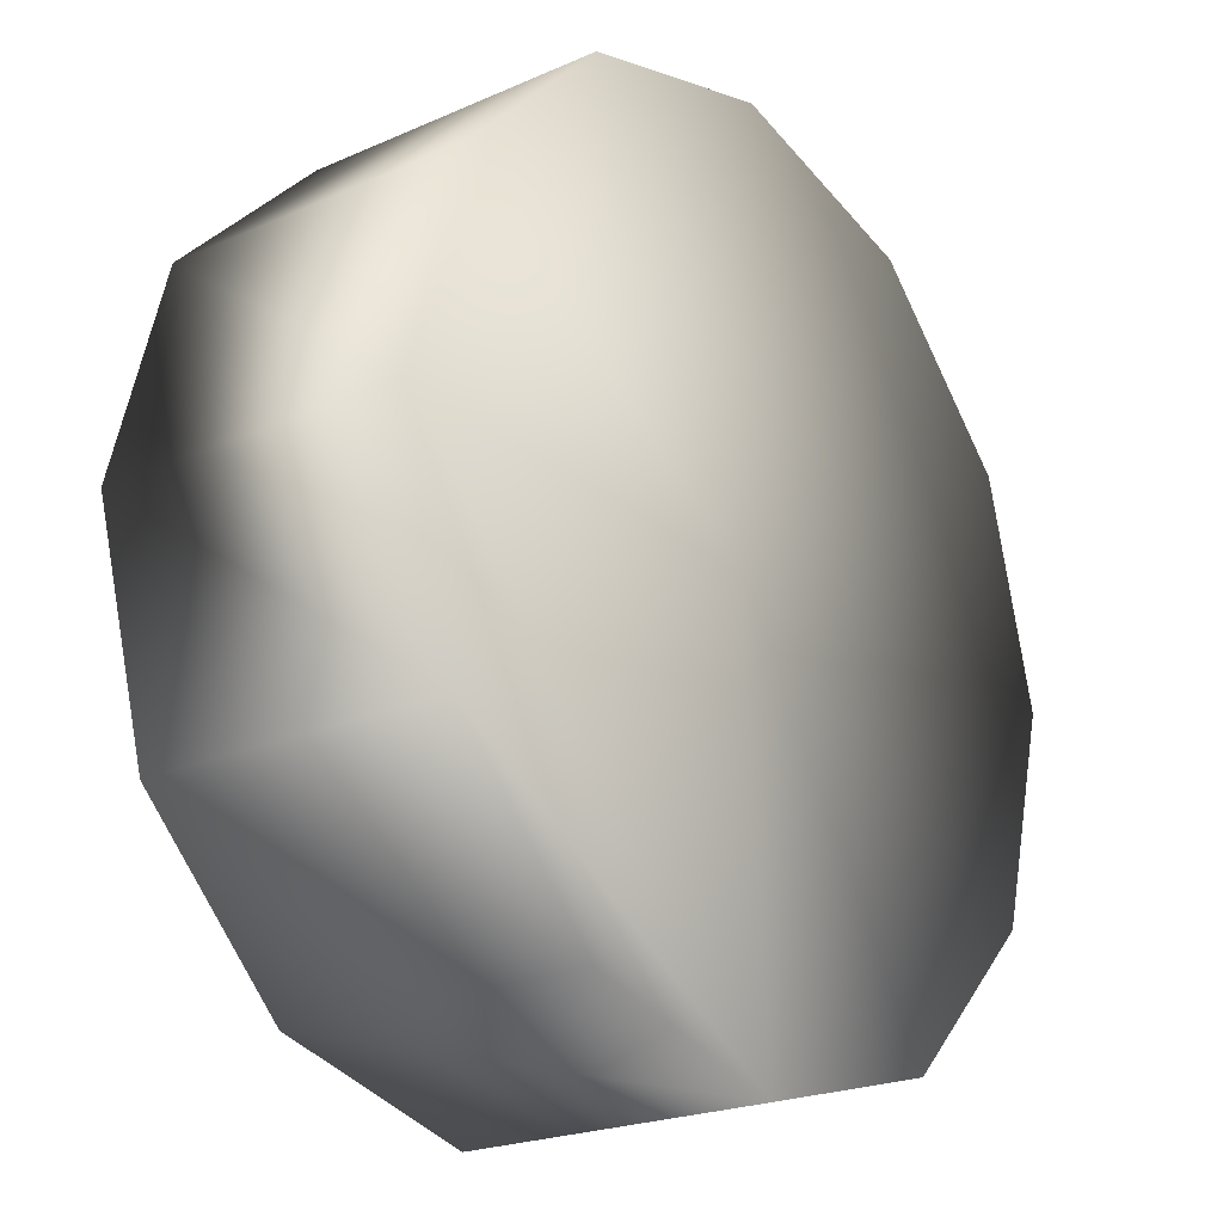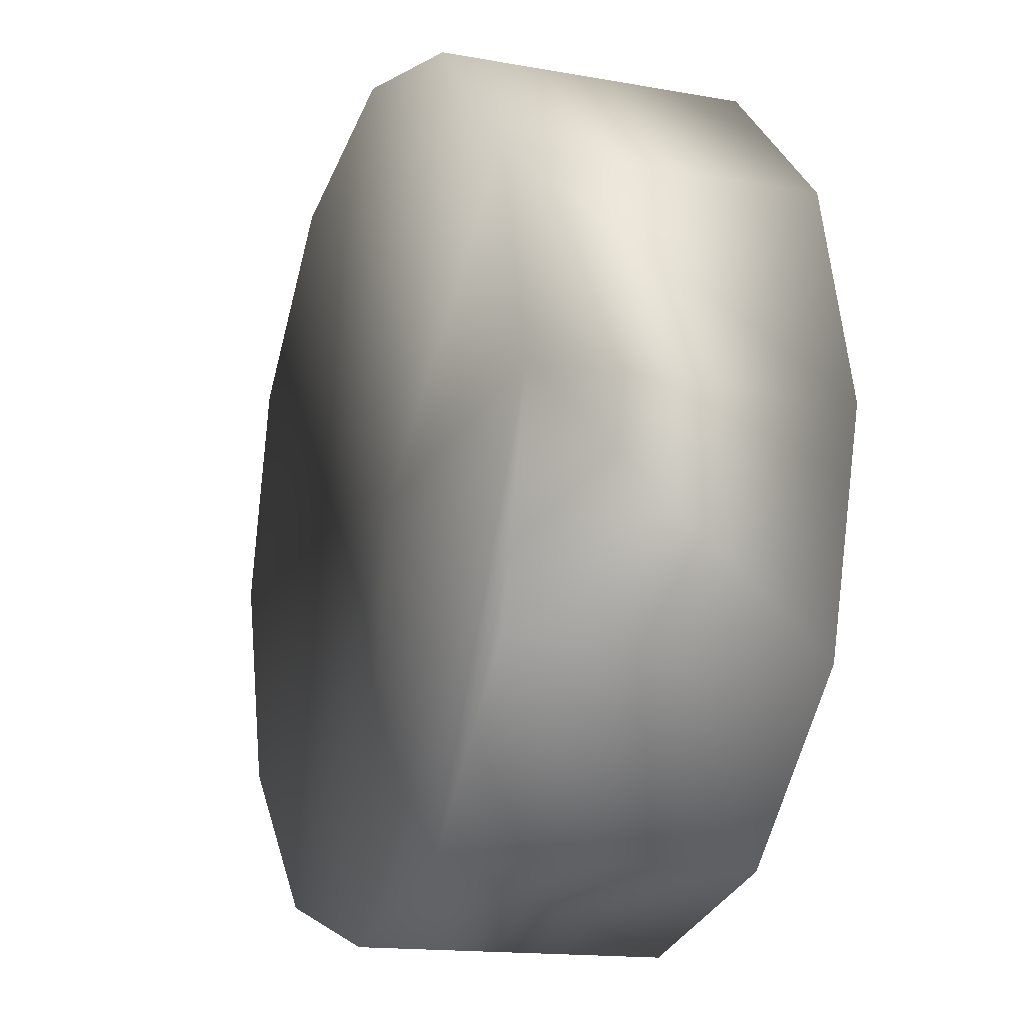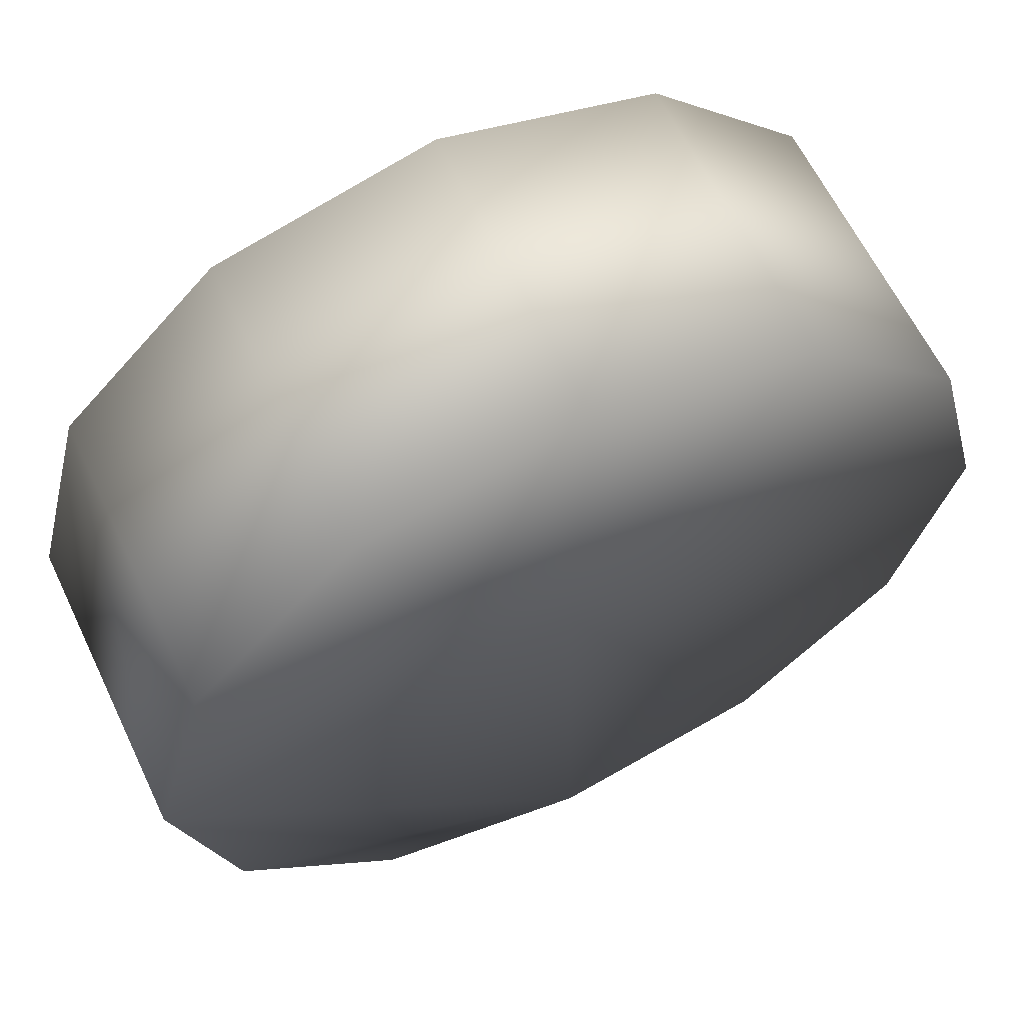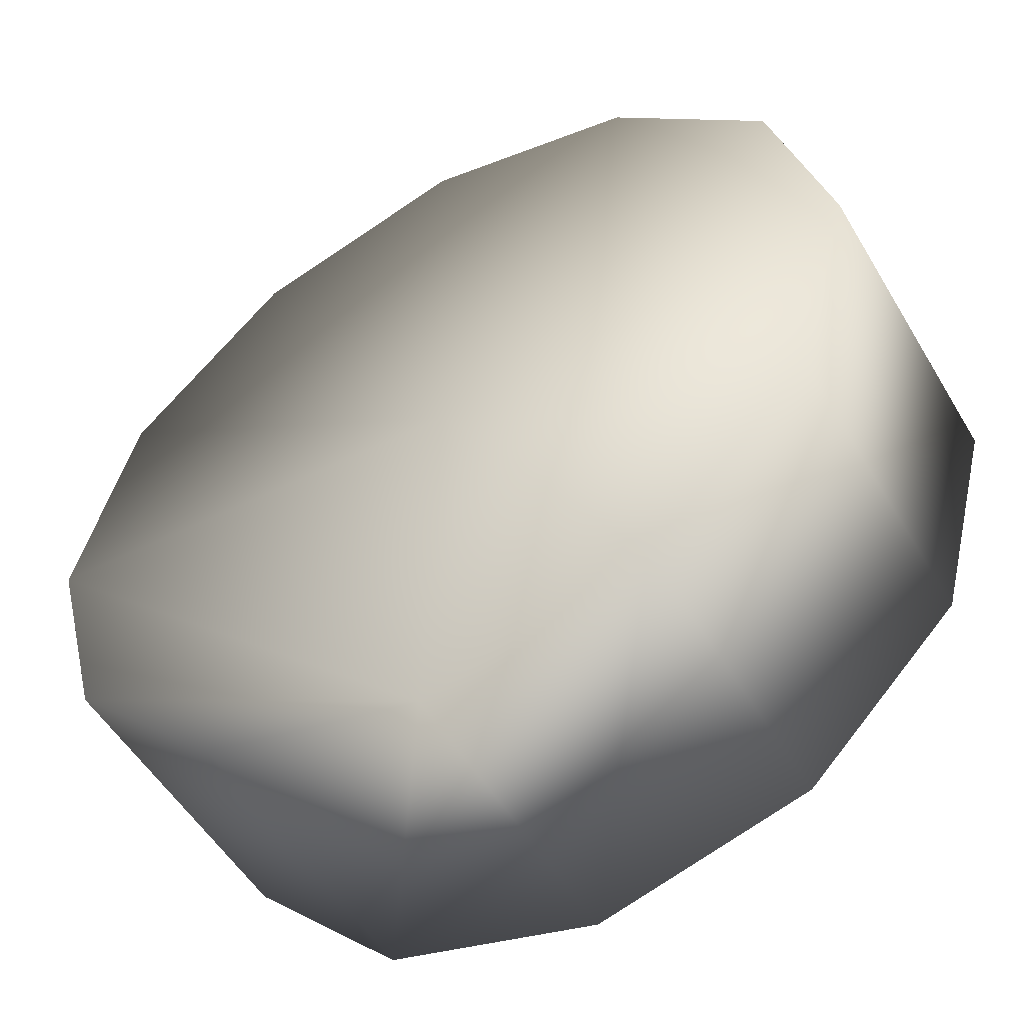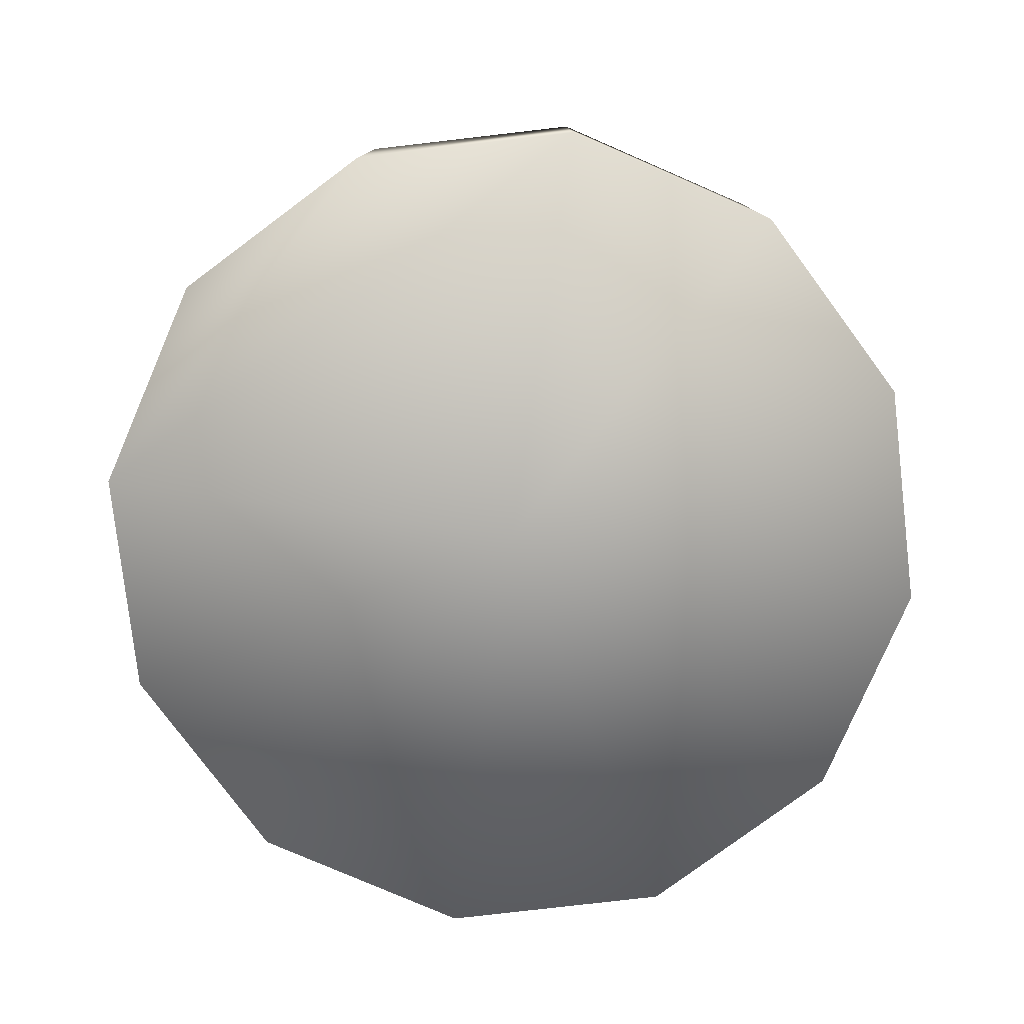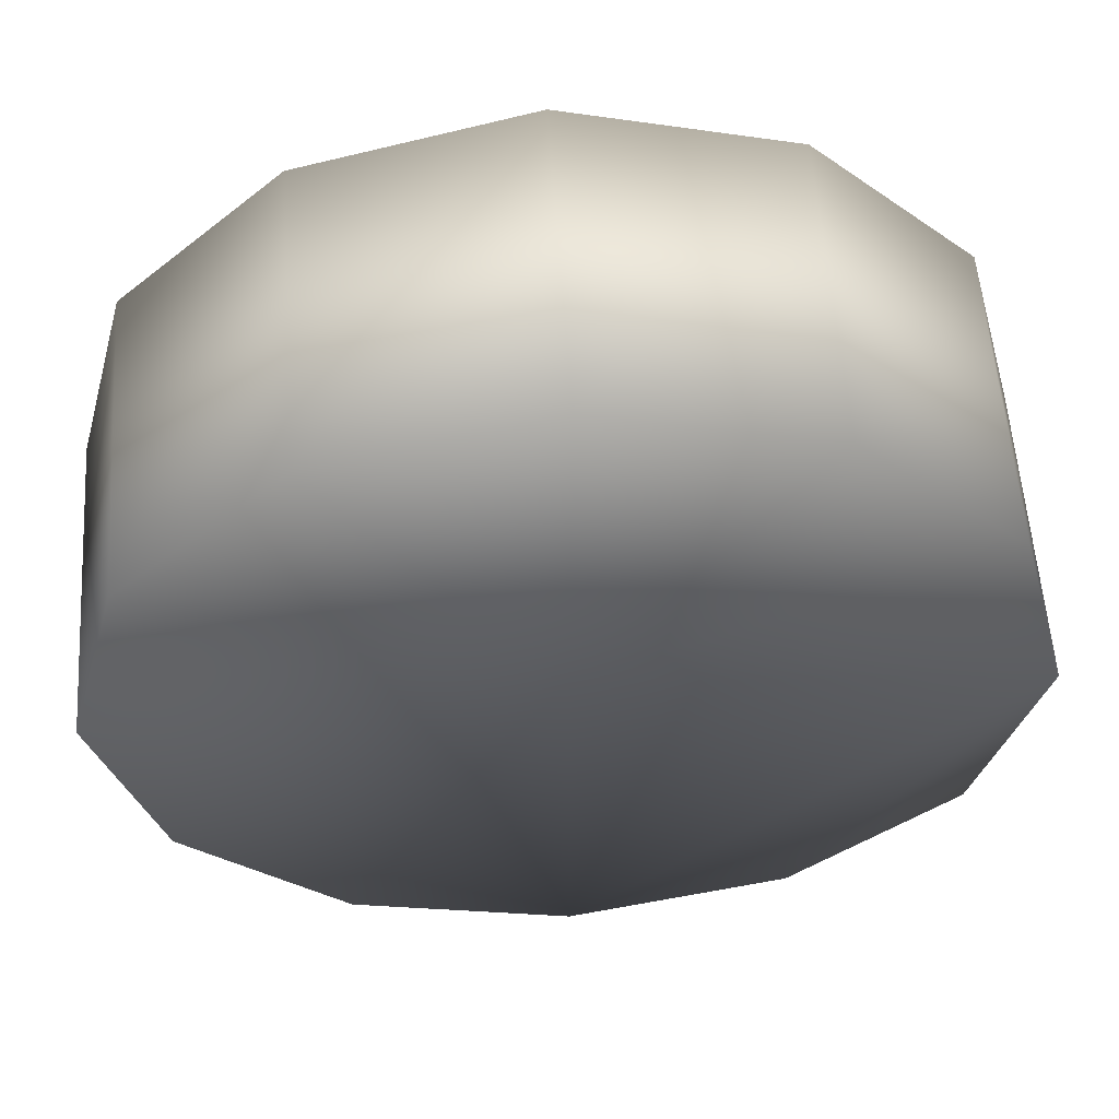
<metadata>
{"format":"obj","ext":"obj","renderer":"f3d","projection":"perspective","resolution":1024,"background":"white","views":[{"elev":-21.9,"azim":127.6,"up":"+Z"},{"elev":-15.4,"azim":69.2,"up":"+Z"},{"elev":62.4,"azim":154.4,"up":"+Z"},{"elev":-53.0,"azim":-149.8,"up":"+Z"},{"elev":-78.7,"azim":171.6,"up":"+Y"},{"elev":57.1,"azim":-3.8,"up":"+Z"}]}
</metadata>
<code>
o voodoodrum02
v -0.2905 -0.0007146 -0.5068
v 0.001494 -0.0007146 -0.5851
v 0.001494 0.0311 -0.001011
v 0.5856 0.4087 -0.001011
v 0.5073 0.4087 -0.293
v 0.001494 0.4087 -0.5851
v 0.2935 0.4087 -0.5068
v 0.001494 0.3822 -0.001011
v 0.5073 0.4087 0.291
v 0.001494 0.4087 0.5831
v 0.2935 0.4087 0.5048
v -0.2905 0.4087 0.5048
v 0.001494 0.4087 0.5831
v -0.5043 0.4087 0.291
v 0.001494 0.4087 -0.5851
v -0.2905 0.4087 -0.5068
v -0.5043 0.4087 -0.293
v -0.5826 0.4087 -0.001011
v 0.2935 0.4087 0.5048
v 0.001494 0.4087 0.5831
v 0.001494 -0.0007146 0.5831
v 0.2935 -0.0007146 0.5048
v 0.5073 0.4087 0.291
v 0.5073 -0.0007146 0.291
v 0.5856 0.4087 -0.001011
v 0.5856 -0.0007146 -0.001011
v 0.5073 0.4087 -0.293
v 0.5073 -0.0007146 -0.293
v -0.5826 0.4087 -0.001011
v -0.5043 0.4087 -0.293
v -0.5043 -0.0007146 -0.293
v -0.5826 -0.0007146 -0.001011
v -0.5043 0.4087 0.291
v -0.5043 -0.0007146 0.291
v -0.2905 0.4087 0.5048
v -0.2905 -0.0007146 0.5048
v 0.001494 0.4087 0.5831
v 0.001494 -0.0007146 0.5831
v -0.2905 -0.0007146 -0.5068
v -0.5043 -0.0007146 -0.293
v -0.5043 0.4087 -0.293
v -0.2905 0.4087 -0.5068
v 0.001494 -0.0007146 -0.5851
v 0.001494 0.4087 -0.5851
v 0.2935 -0.0007146 -0.5068
v 0.2935 0.4087 -0.5068
v 0.5073 -0.0007146 -0.293
v 0.5073 0.4087 -0.293
v 0.2935 -0.0007146 -0.5068
v 0.5073 -0.0007146 -0.293
v 0.5856 -0.0007146 -0.001011
v 0.001494 -0.0007146 -0.5851
v 0.5073 -0.0007146 0.291
v 0.2935 -0.0007146 0.5048
v 0.001494 -0.0007146 0.5831
v 0.001494 -0.0007146 0.5831
v -0.2905 -0.0007146 0.5048
v -0.5043 -0.0007146 0.291
v -0.5826 -0.0007146 -0.001011
v -0.5043 -0.0007146 -0.293
g Geoset0
f 1 2 3
f 4 5 6
f 5 7 6
f 8 4 6
f 9 4 8
f 10 11 8
f 11 9 8
f 12 13 8
f 14 12 8
f 15 16 8
f 16 17 8
f 17 18 8
f 18 14 8
f 19 20 21
f 21 22 19
f 23 19 22
f 22 24 23
f 25 23 24
f 24 26 25
f 27 25 26
f 26 28 27
f 29 30 31
f 31 32 29
f 33 29 32
f 32 34 33
f 35 33 34
f 34 36 35
f 37 35 36
f 36 38 37
f 39 40 41
f 41 42 39
f 43 39 42
f 42 44 43
f 45 43 44
f 44 46 45
f 47 45 46
f 46 48 47
f 49 50 51
f 52 49 51
f 3 52 51
f 51 53 3
f 53 54 3
f 54 55 3
f 56 57 3
f 57 58 3
f 58 59 3
f 59 60 3
f 60 1 3

</code>
